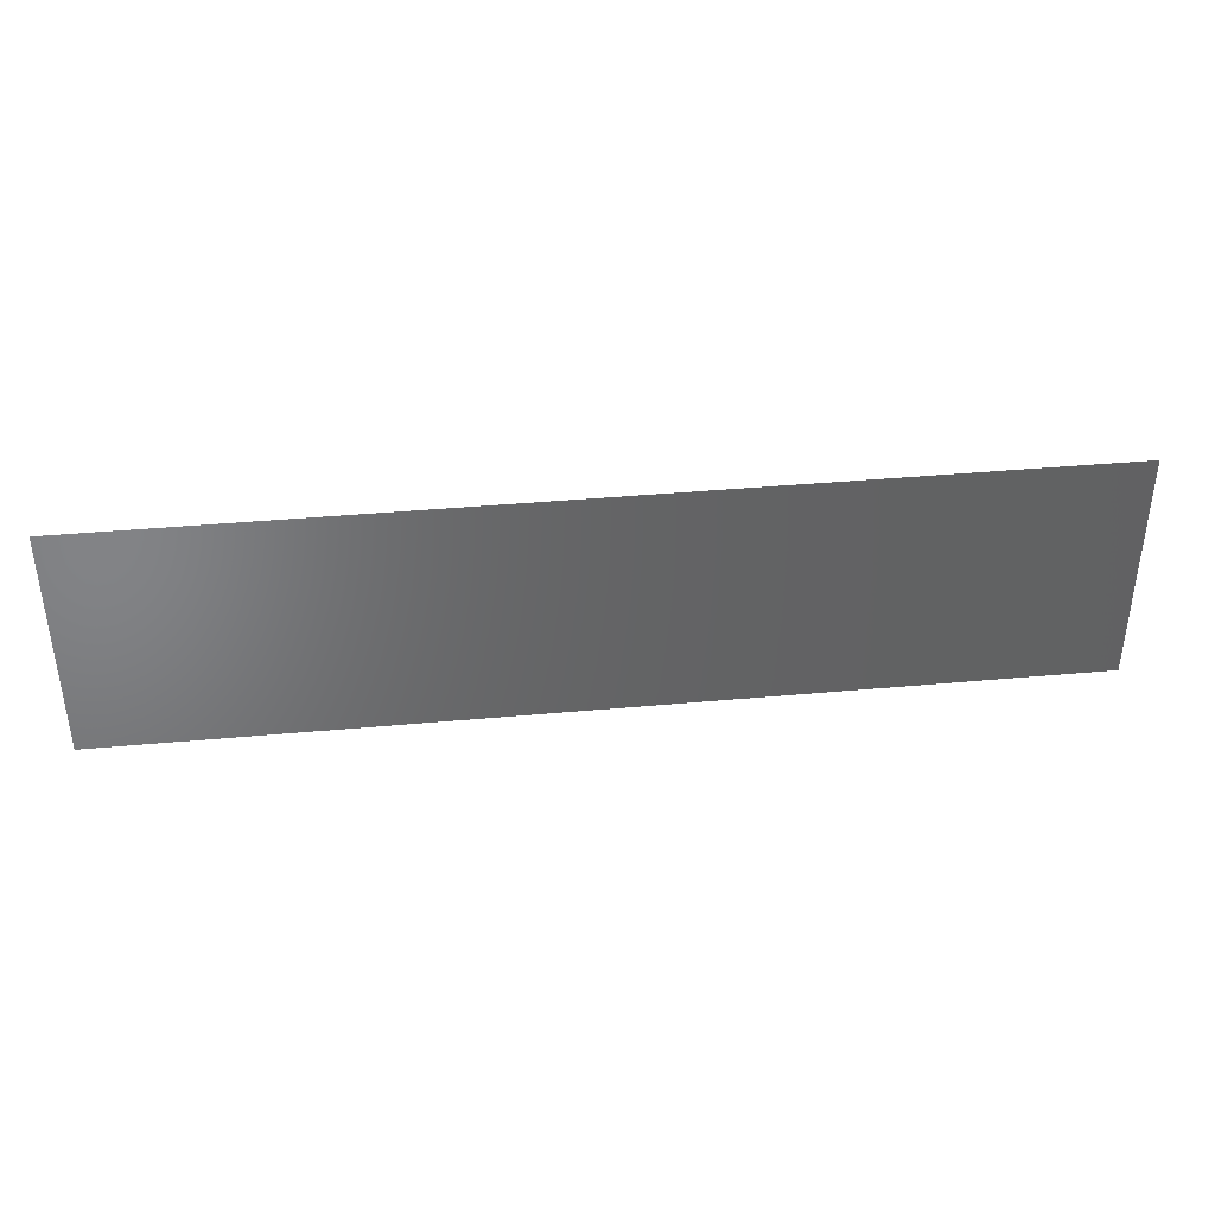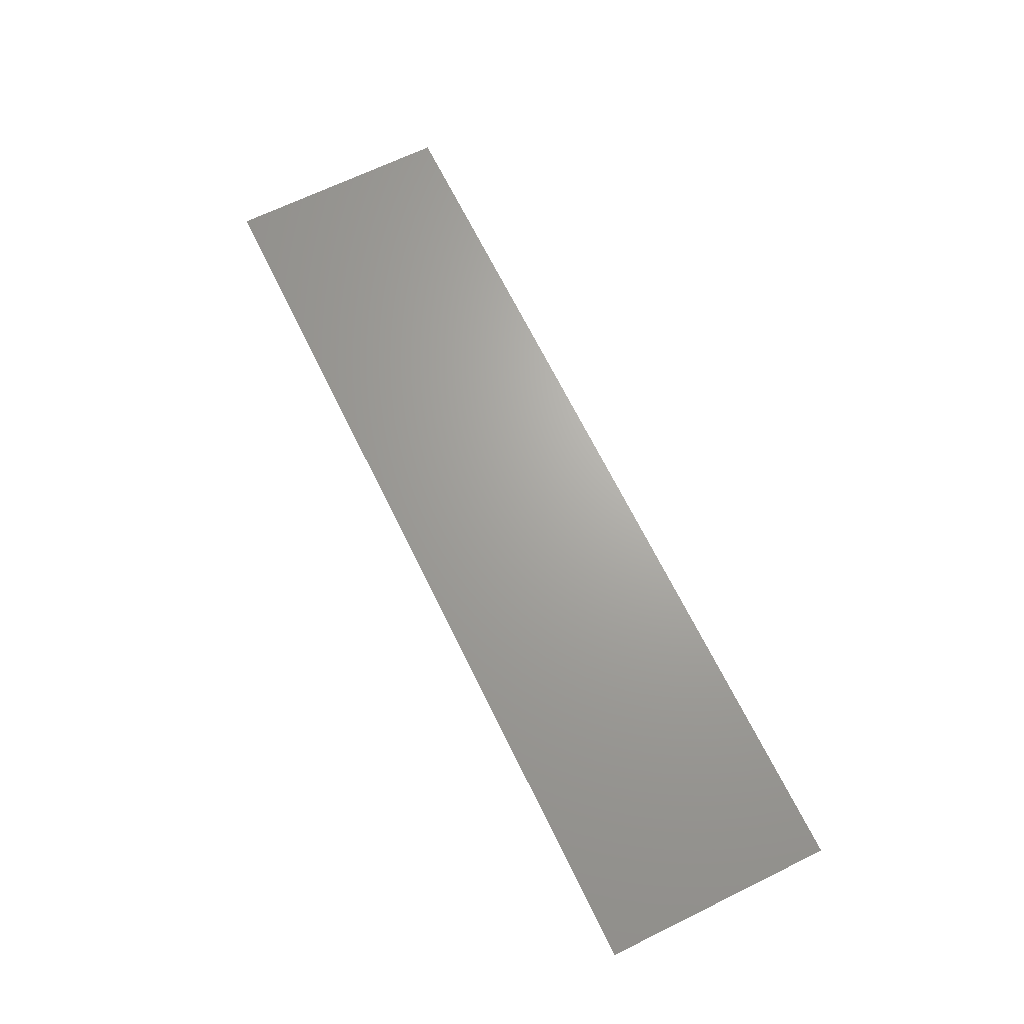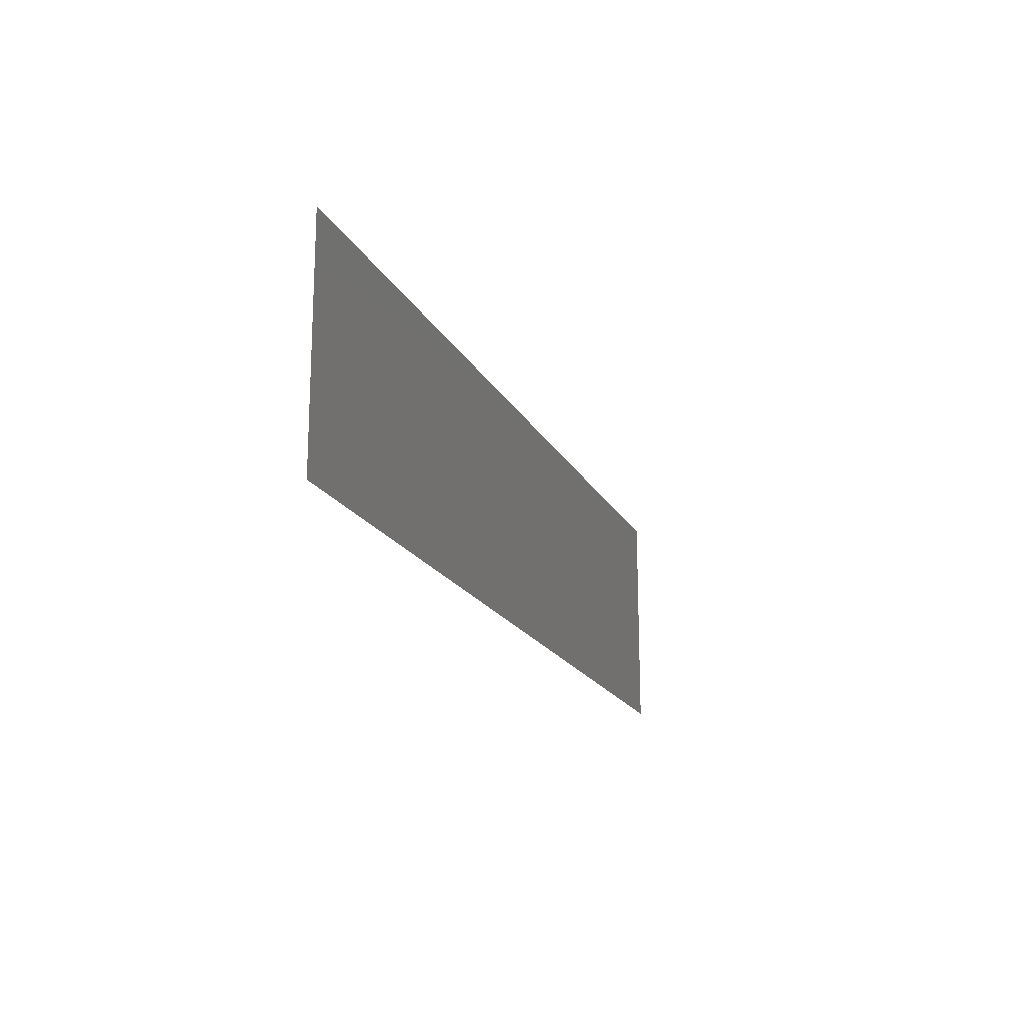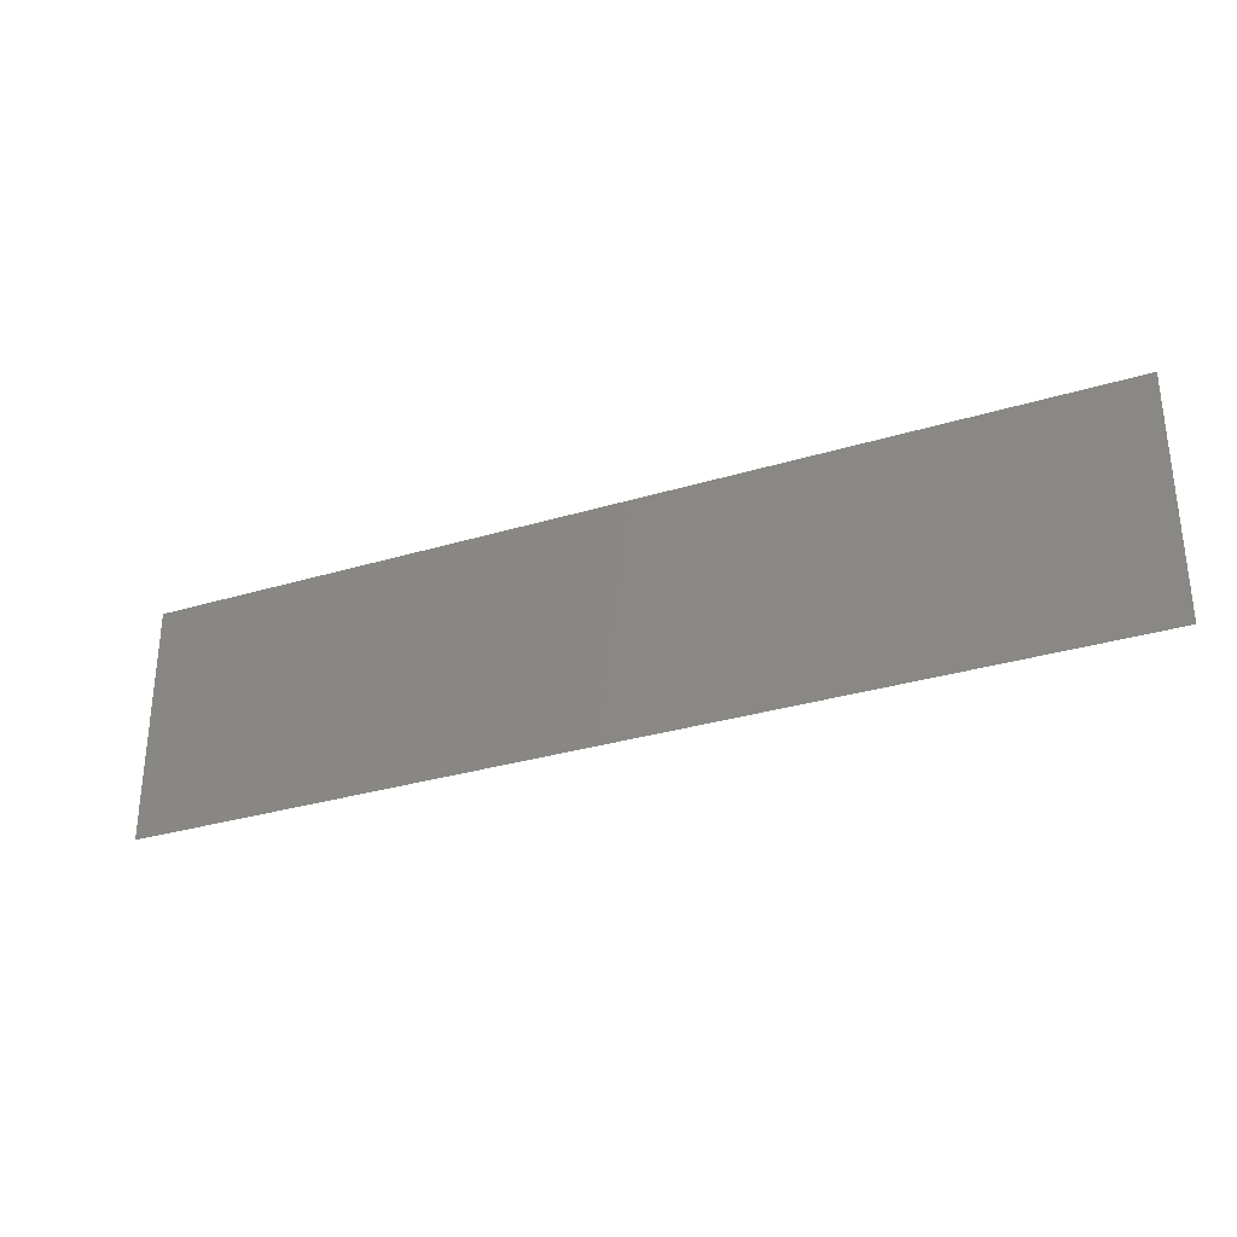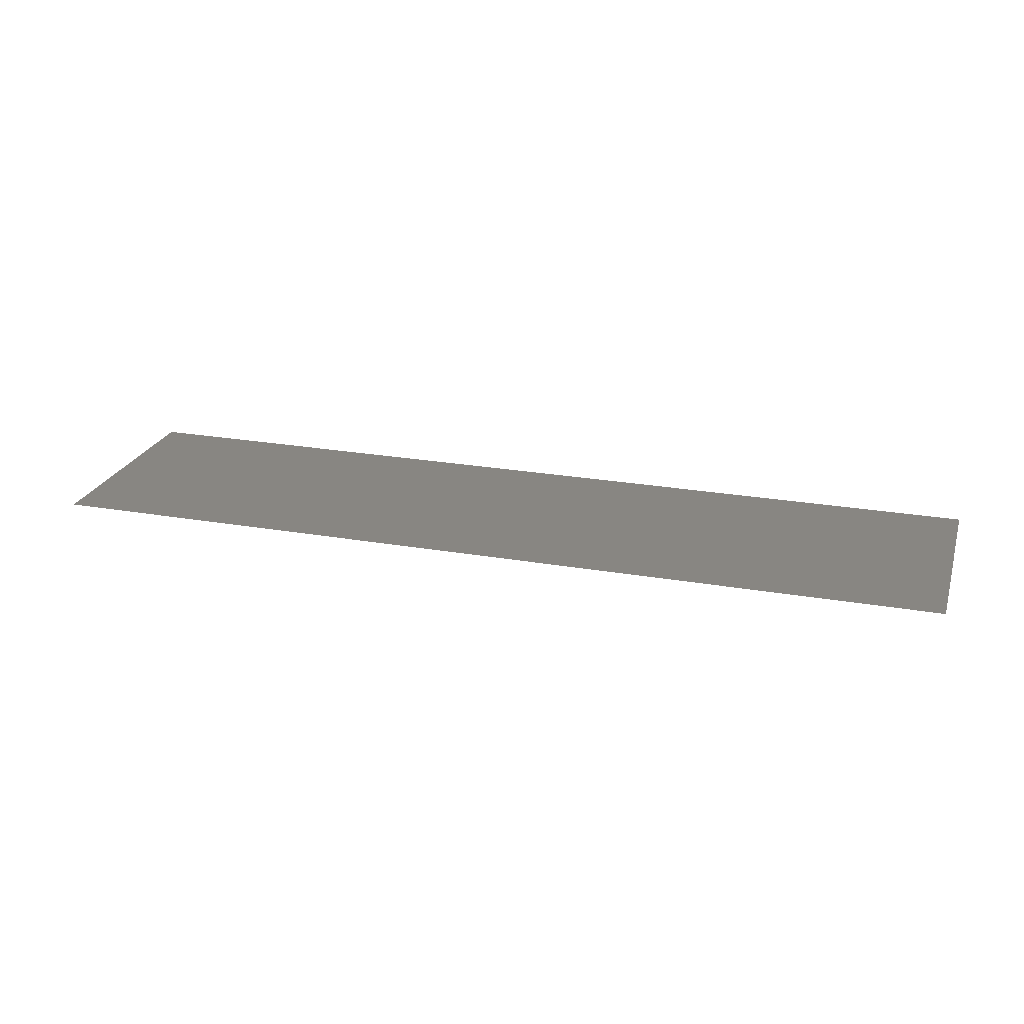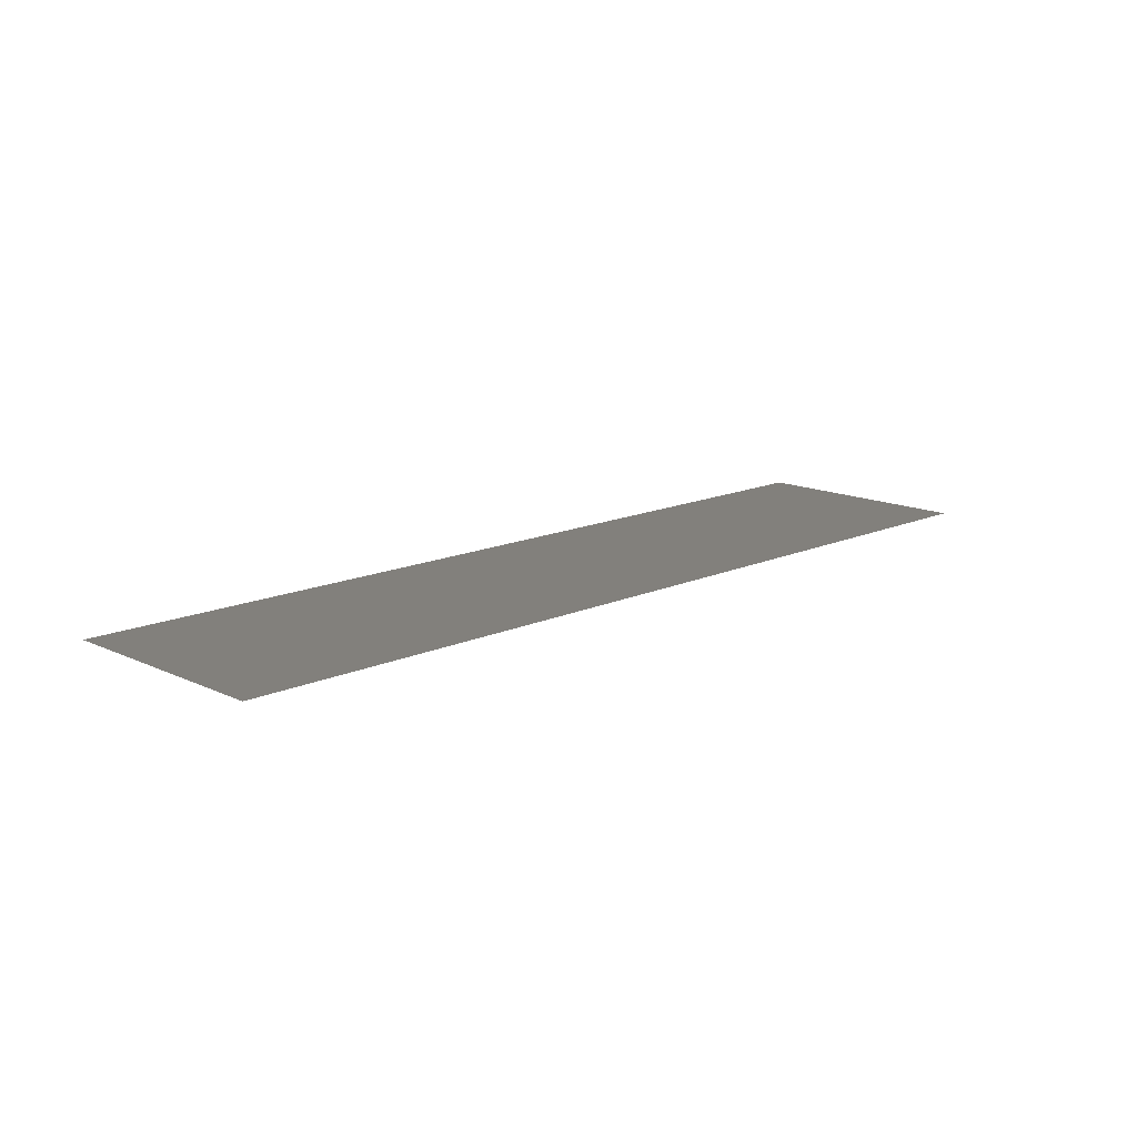
<metadata>
{"format":"stl","ext":"stl","renderer":"f3d","projection":"perspective","resolution":1024,"background":"white","views":[{"elev":39.3,"azim":173.5,"up":"+Z"},{"elev":67.4,"azim":-116.1,"up":"+Y"},{"elev":-18.0,"azim":-70.3,"up":"+Z"},{"elev":-30.9,"azim":-156.4,"up":"+Z"},{"elev":23.5,"azim":-163.5,"up":"+Y"},{"elev":14.4,"azim":-44.6,"up":"+Y"}]}
</metadata>
<code>
# stl→obj: 4 verts, 2 faces
v 6.46 3.584 1.25
v 6.46 3.584 1.26
v 6.42 3.584 1.26
v 6.42 3.584 1.25
f 1 2 3
f 1 3 4

</code>
